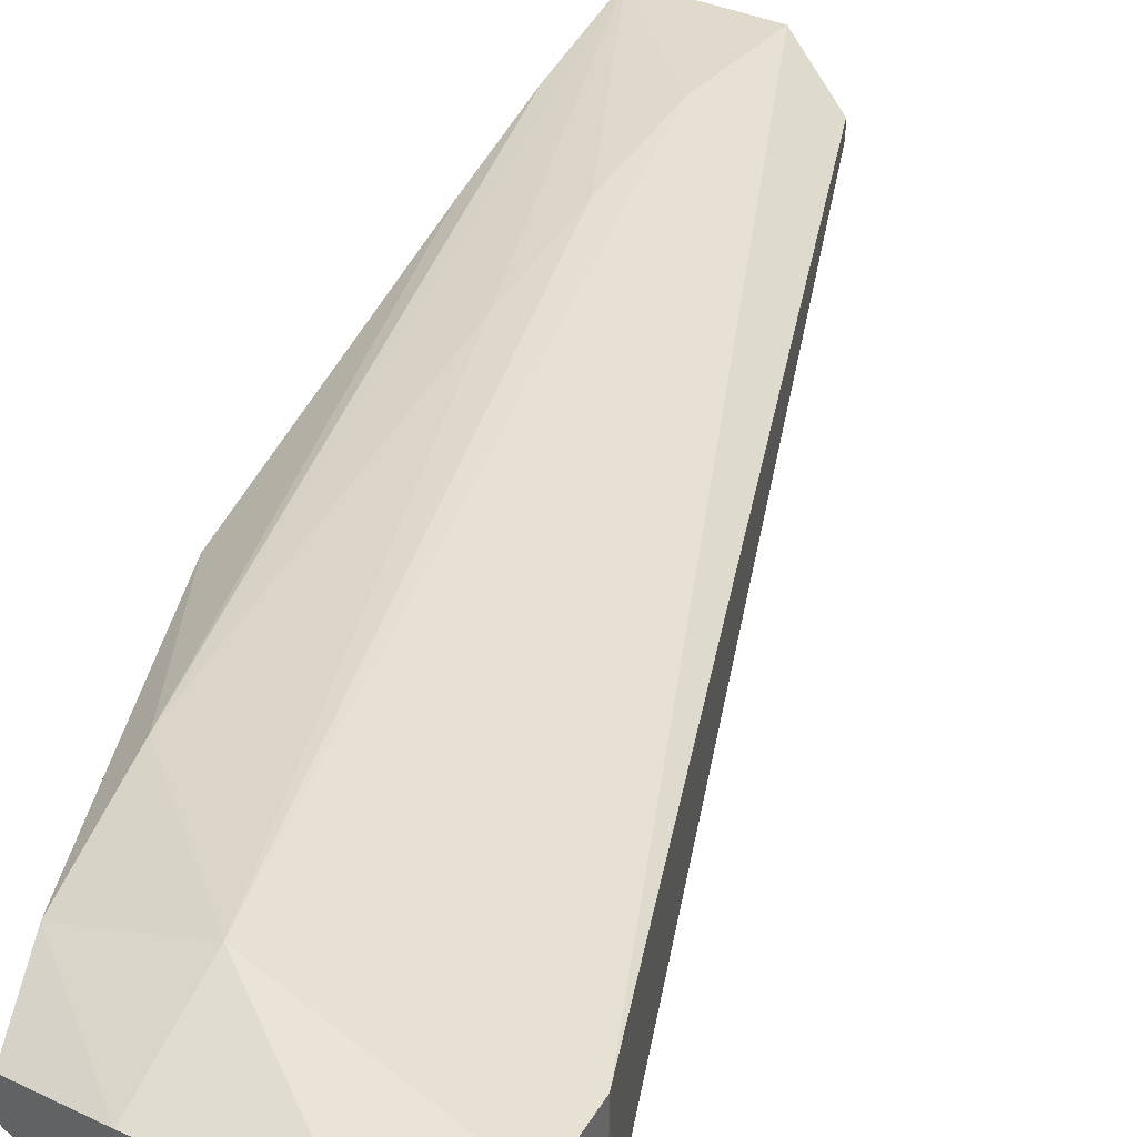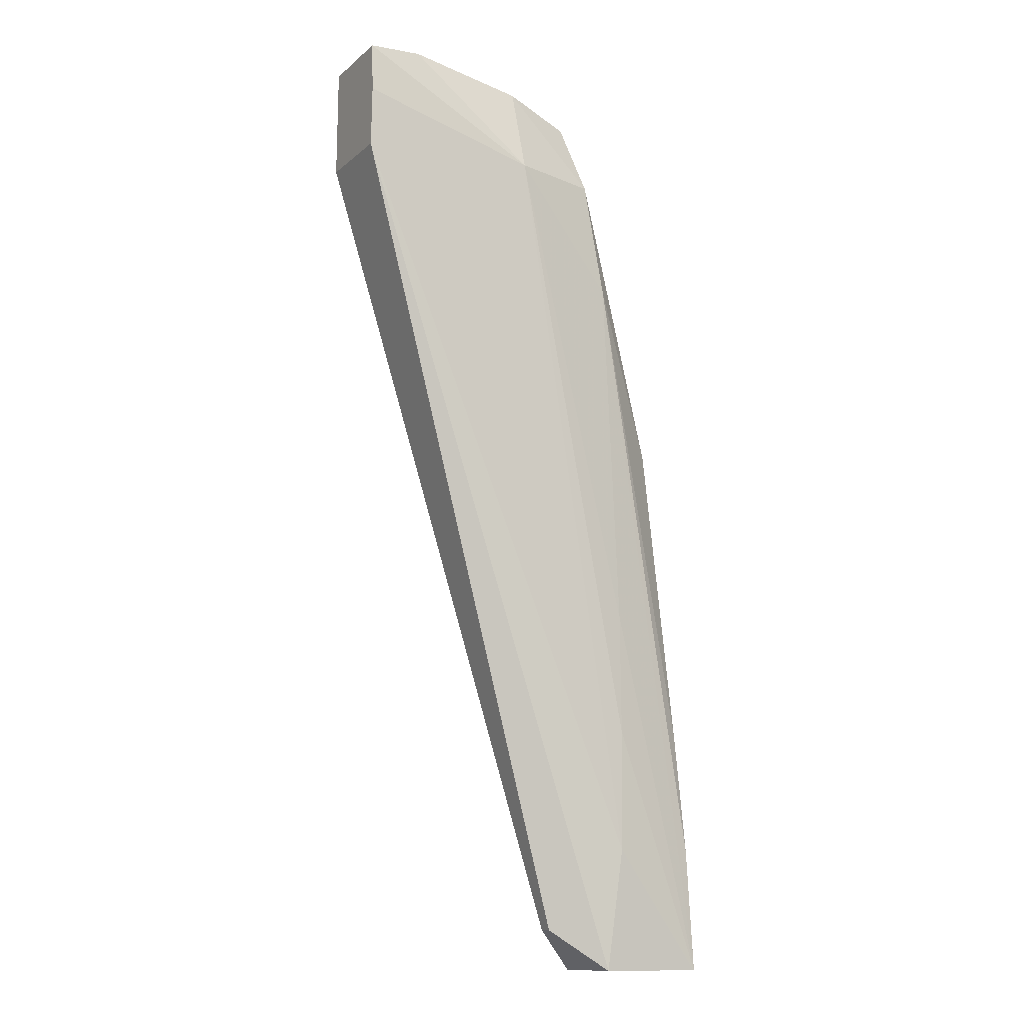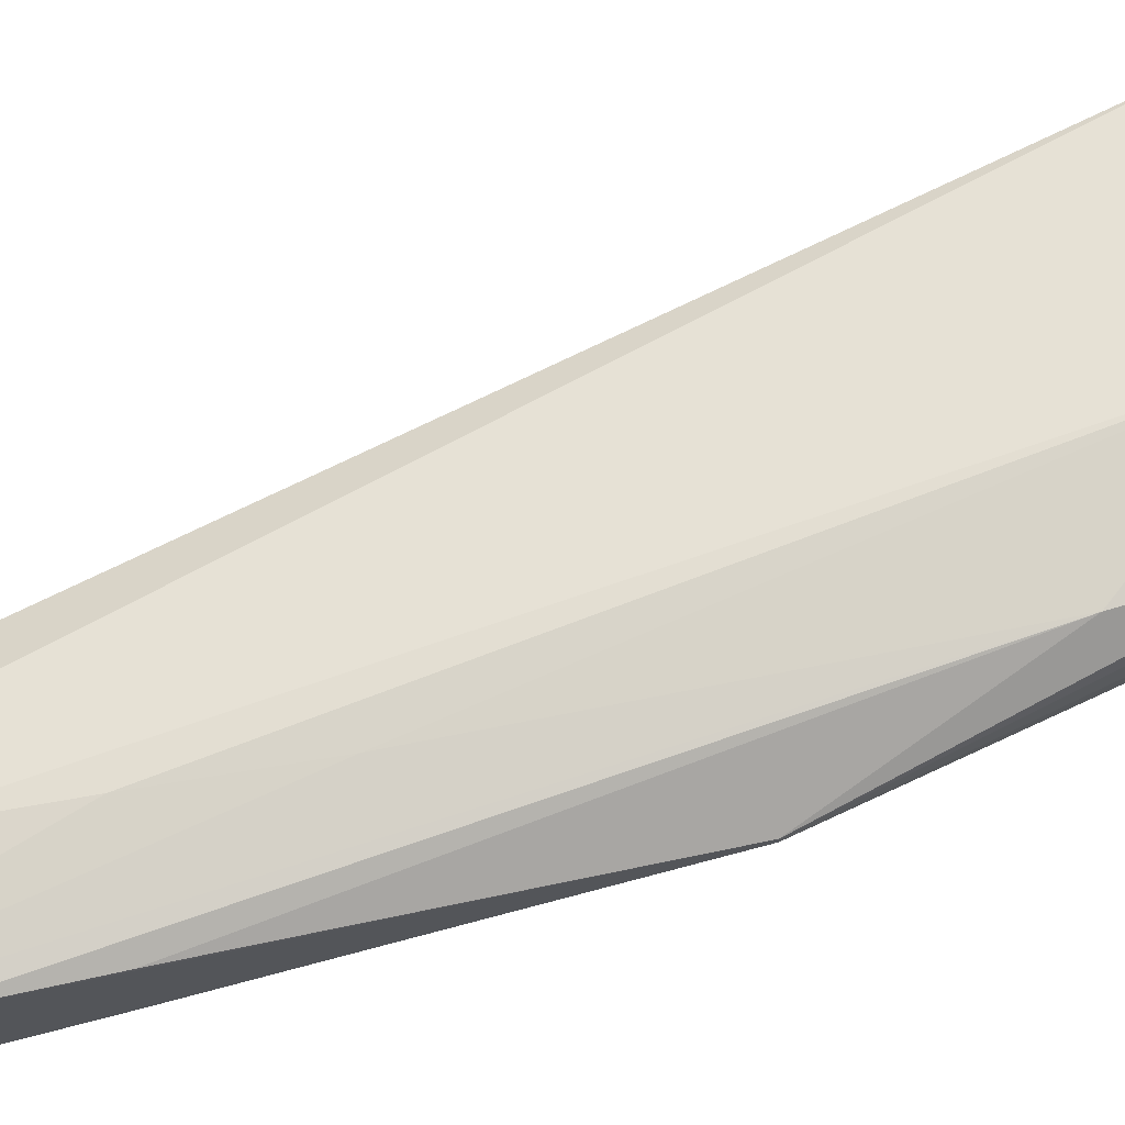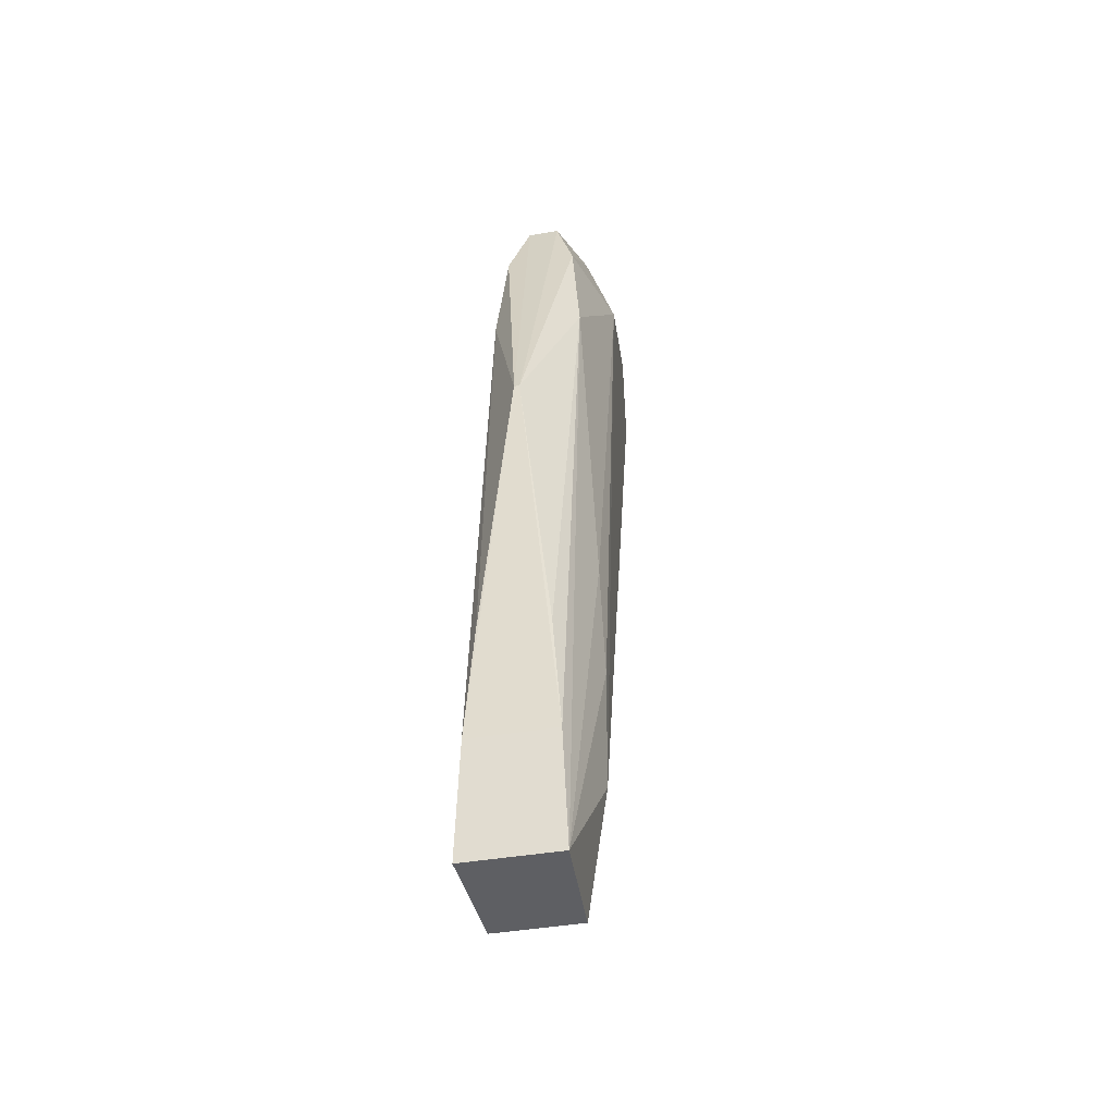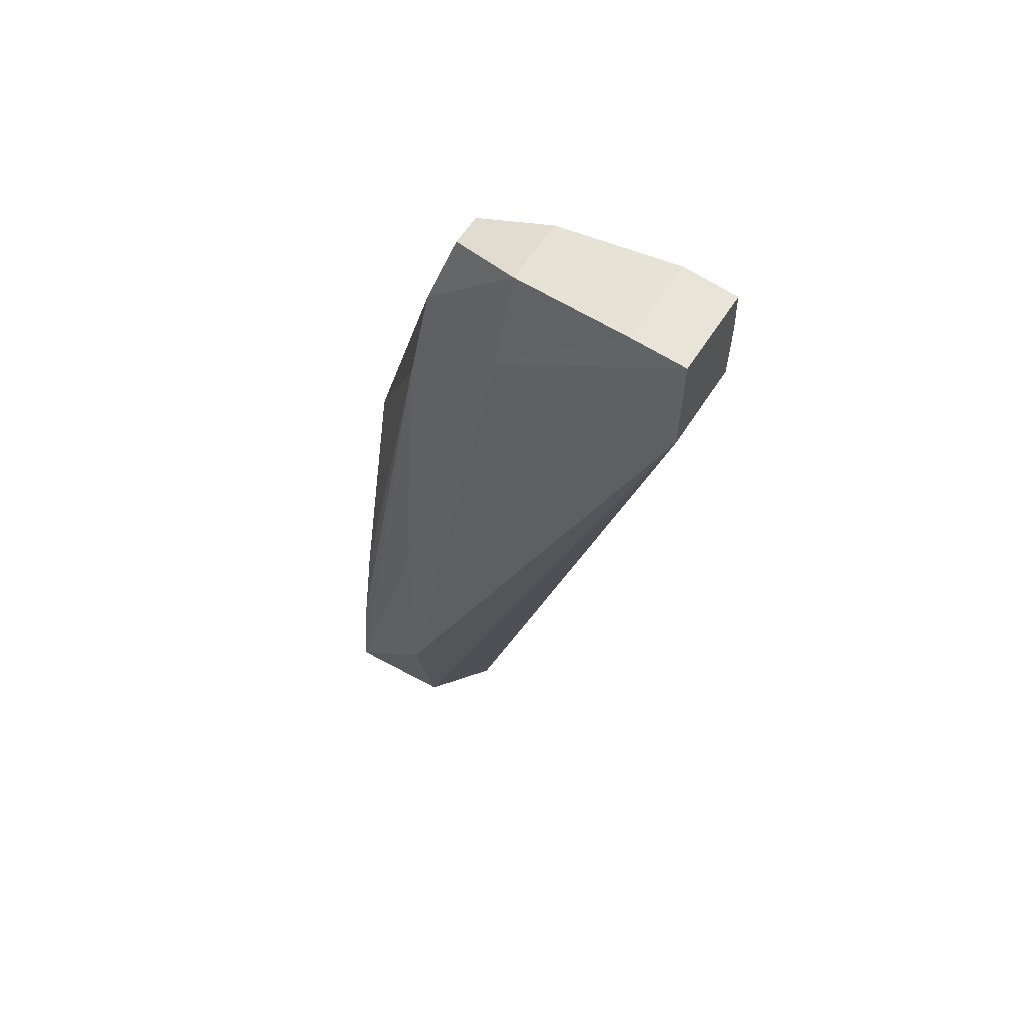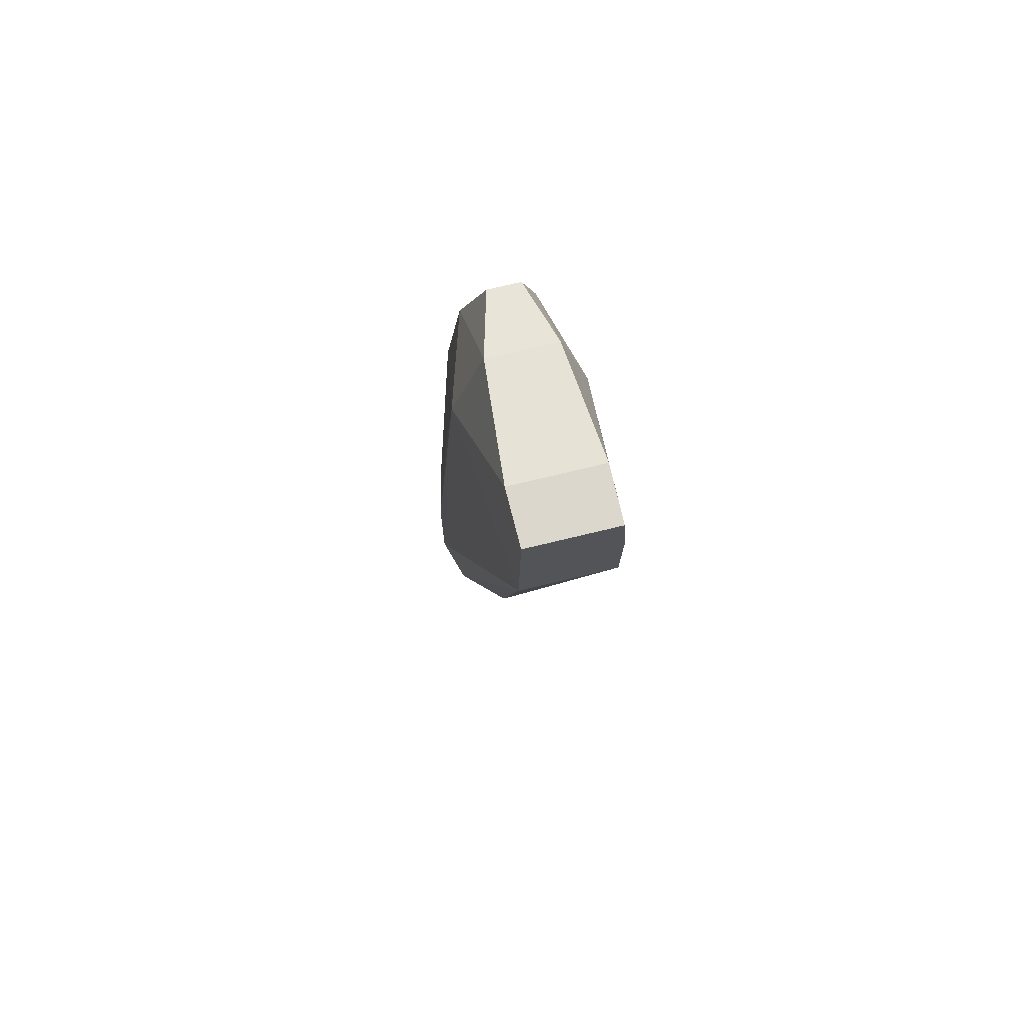
<metadata>
{"format":"obj","ext":"obj","renderer":"f3d","projection":"perspective","resolution":1024,"background":"white","views":[{"elev":37.1,"azim":25.9,"up":"+Y"},{"elev":-12.7,"azim":150.6,"up":"+Z"},{"elev":68.1,"azim":-99.8,"up":"+Y"},{"elev":-42.0,"azim":-78.4,"up":"+Z"},{"elev":60.1,"azim":32.4,"up":"+Z"},{"elev":70.6,"azim":76.2,"up":"+Z"}]}
</metadata>
<code>
v -0.06629 -0.0176 0.1073
v -0.06957 -0.01756 0.1075
v -0.06629 -0.02282 0.1073
v -0.06629 -0.01743 0.1042
v -0.07694 -0.01647 0.1009
v -0.06957 -0.02284 0.1075
v -0.07694 -0.0181 0.1065
v -0.07694 -0.02399 0.1009
v -0.06629 -0.02292 0.1005
v -0.06629 -0.01756 0.1005
v -0.08431 -0.01714 0.05663
v -0.08354 -0.01748 0.09349
v -0.0825 -0.01796 0.1009
v -0.08431 -0.017 0.064
v -0.08431 -0.01709 0.07137
v -0.07694 -0.02214 0.1065
v -0.08128 -0.01908 0.1052
v -0.0825 -0.02224 0.1009
v -0.08354 -0.02289 0.09349
v -0.08431 -0.02396 0.07137
v -0.08431 -0.02425 0.064
v -0.08431 -0.0242 0.05663
v -0.08378 -0.023 0.0492
v -0.08041 -0.0205 0.05167
v -0.08041 -0.01962 0.05167
v -0.08377 -0.01805 0.0492
v -0.09001 -0.01781 0.0492
v -0.09006 -0.01781 0.0492
v -0.08808 -0.01981 0.08308
v -0.09006 -0.01781 0.04926
v -0.0897 -0.01793 0.05663
v -0.08923 -0.01834 0.064
v -0.08128 -0.02098 0.1052
v -0.08808 -0.02014 0.08308
v -0.08923 -0.02235 0.064
v -0.0897 -0.02296 0.05663
v -0.09006 -0.02334 0.0492
v -0.08377 -0.02296 0.0492
v -0.09006 -0.02334 0.04926
f 1 2 6
f 1 6 3
f 1 3 9
f 1 9 10
f 1 10 4
f 1 4 5
f 1 5 2
f 2 5 7
f 2 7 16
f 2 16 6
f 3 6 8
f 3 8 9
f 4 10 11
f 4 11 5
f 5 12 13
f 5 13 7
f 5 11 14
f 5 14 15
f 5 15 12
f 6 16 8
f 7 17 33
f 7 33 16
f 7 13 17
f 8 16 18
f 8 18 19
f 8 19 20
f 8 20 21
f 8 21 22
f 8 22 9
f 9 22 23
f 9 23 24
f 9 24 25
f 9 25 10
f 10 25 26
f 10 26 11
f 11 26 27
f 11 27 28
f 11 28 14
f 12 29 13
f 12 15 30
f 12 30 31
f 12 31 32
f 12 32 29
f 13 29 17
f 14 28 15
f 15 28 30
f 16 33 18
f 17 29 34
f 17 34 33
f 18 33 34
f 18 34 19
f 19 34 35
f 19 35 36
f 19 36 37
f 19 37 20
f 20 37 21
f 21 37 22
f 22 37 23
f 23 37 28
f 23 28 27
f 23 27 26
f 23 26 38
f 23 38 24
f 24 38 26
f 24 26 25
f 28 31 30
f 28 37 39
f 28 39 36
f 28 36 31
f 29 32 31
f 29 31 36
f 29 36 34
f 34 36 35
f 36 39 37

</code>
